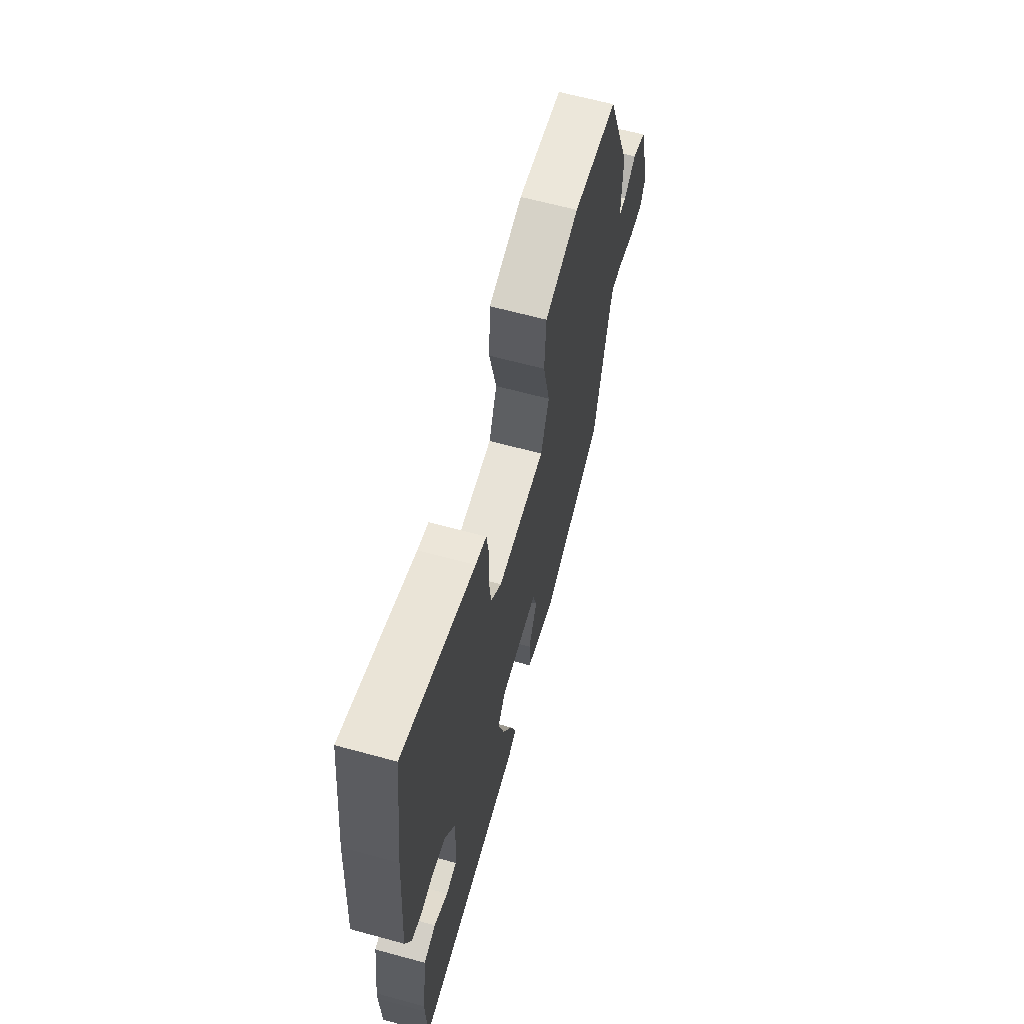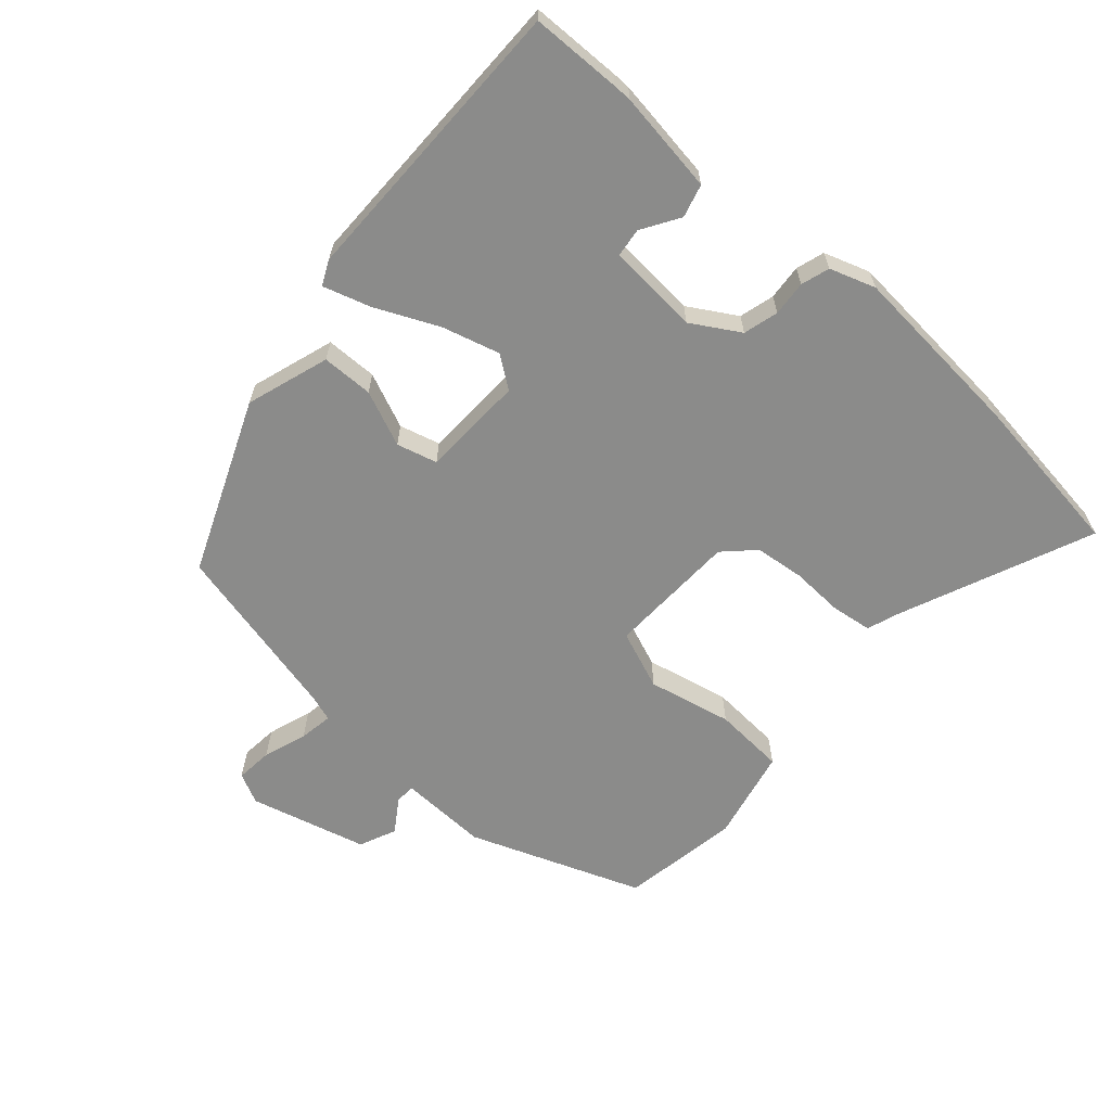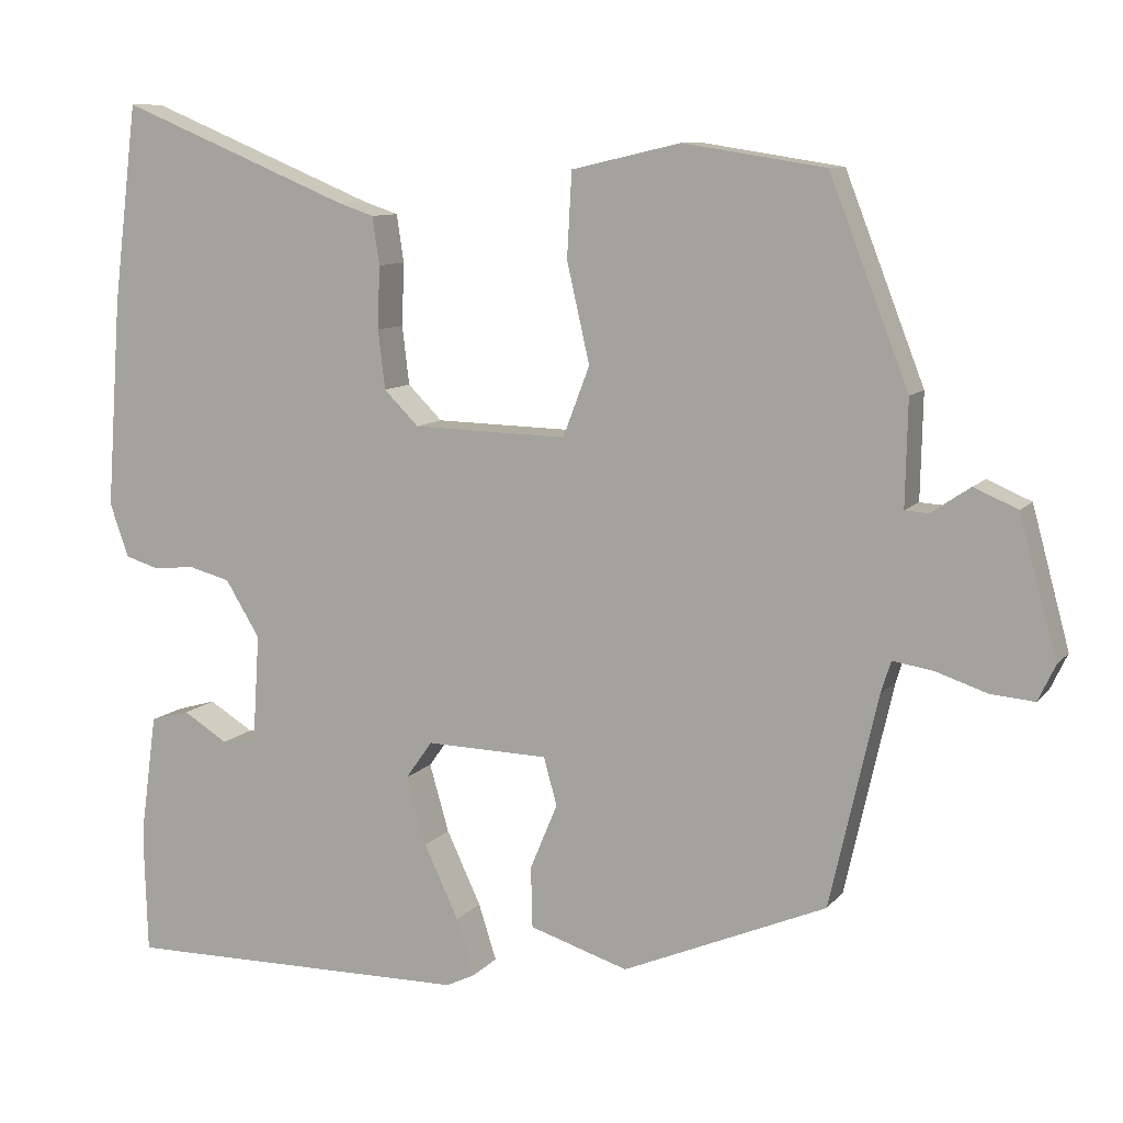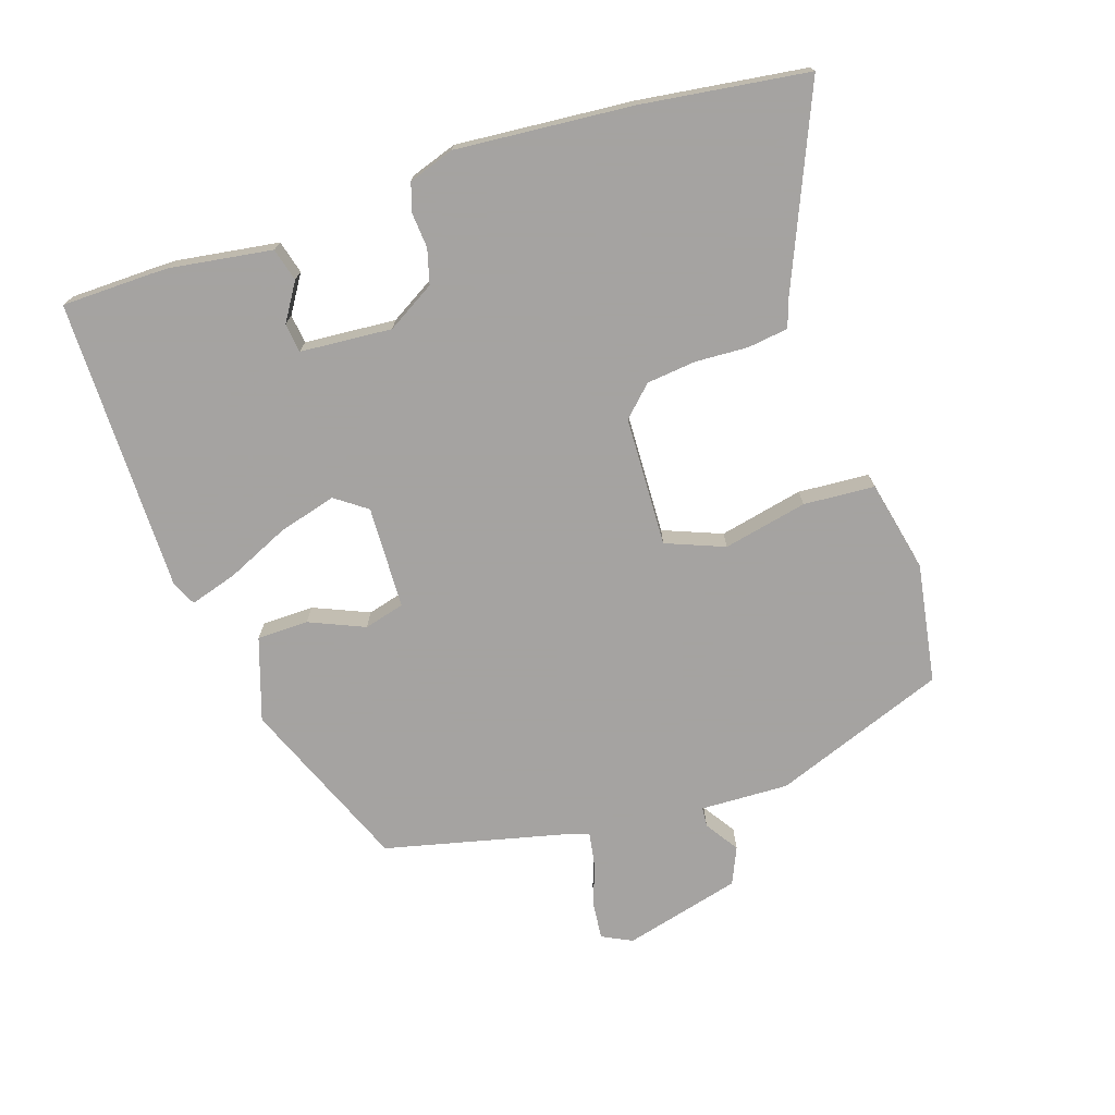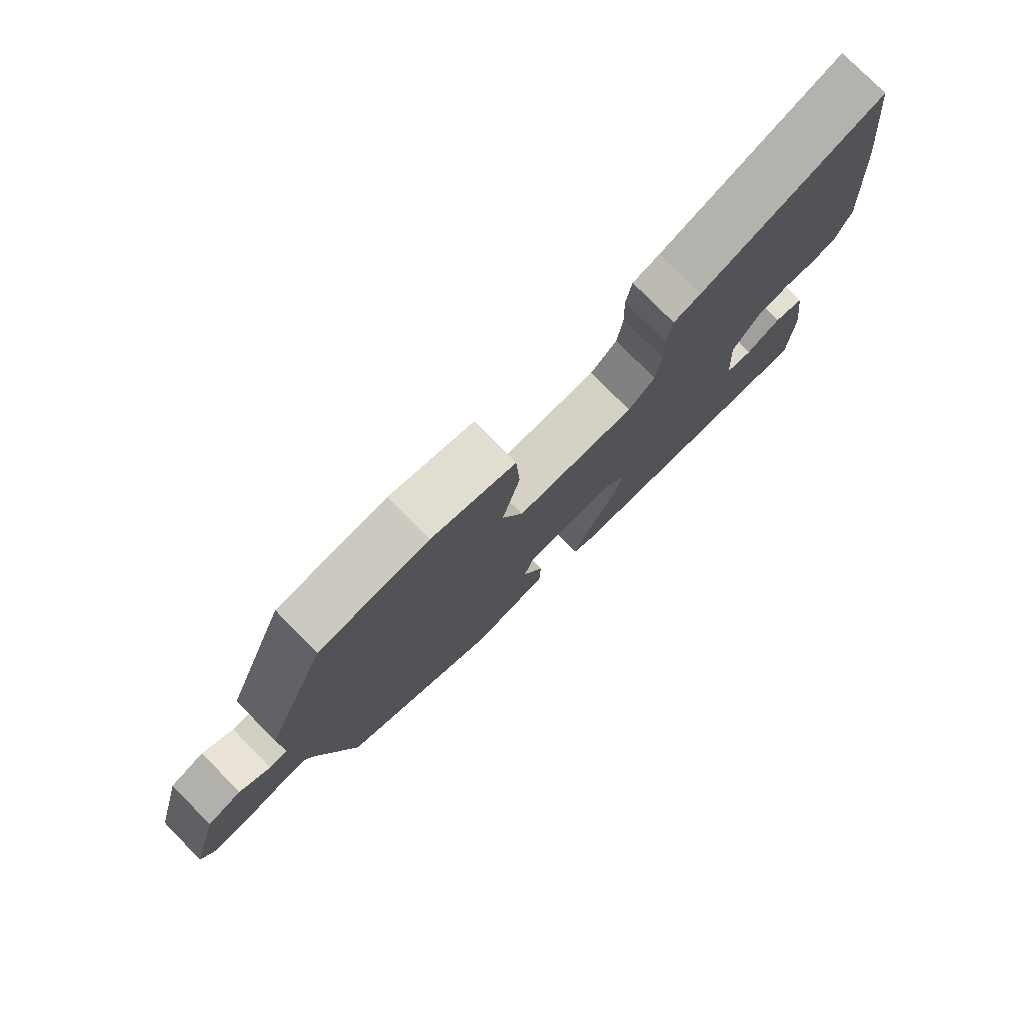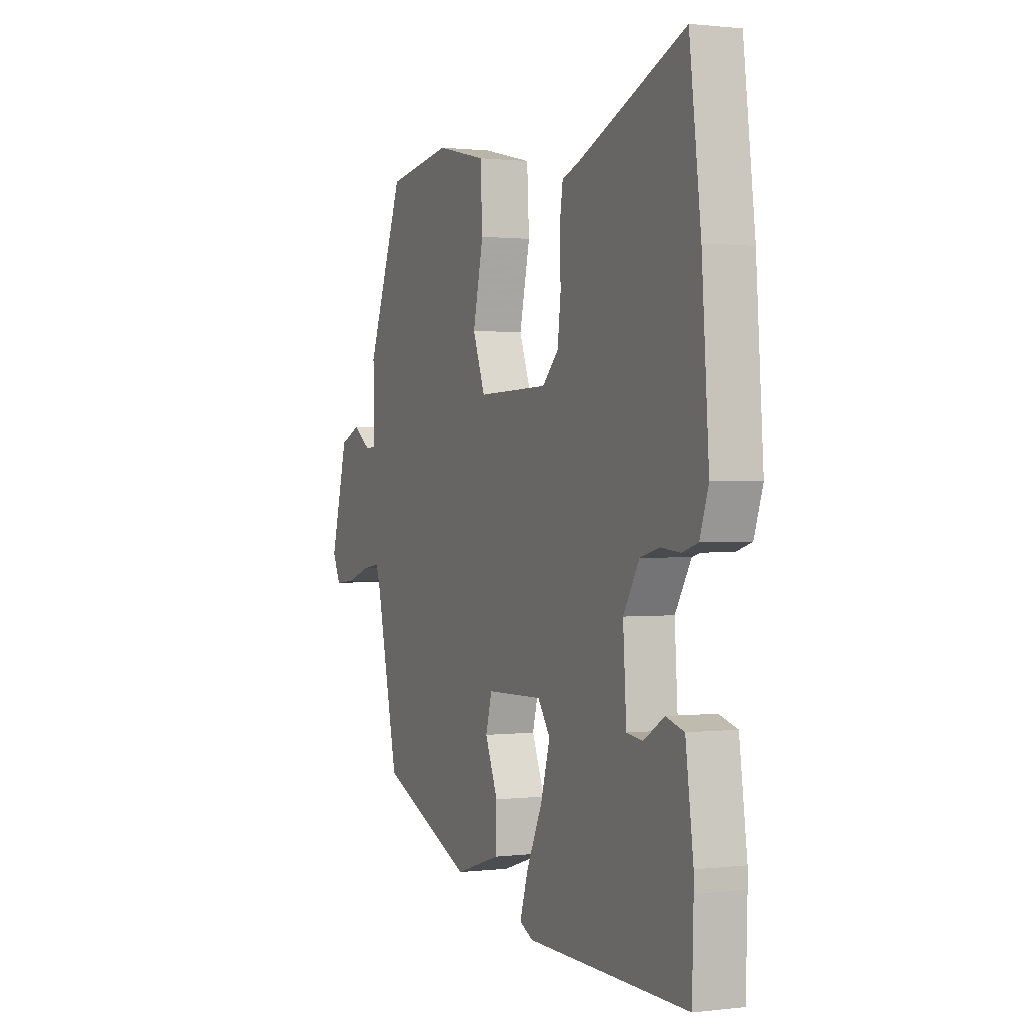
<metadata>
{"format":"obj","ext":"obj","renderer":"f3d","projection":"perspective","resolution":1024,"background":"white","views":[{"elev":63.9,"azim":-74.6,"up":"+Z"},{"elev":-63.7,"azim":-132.0,"up":"+Y"},{"elev":9.6,"azim":22.2,"up":"+Z"},{"elev":-73.1,"azim":-72.4,"up":"+Y"},{"elev":78.0,"azim":135.4,"up":"+Z"},{"elev":0.8,"azim":-113.7,"up":"+Z"}]}
</metadata>
<code>
v -0.499 0.07 -0.534
v -0.503 0.07 -0.398
v -0.503 0.07 -0.37
v -0.482 0.07 -0.216
v -0.432 0.07 -0.202
v -0.375 0.07 -0.237
v -0.331 0.07 -0.231
v -0.322 0.07 -0.092
v -0.366 0.07 -0.02
v -0.419 0.07 -0.006
v -0.472 0.07 -0.011
v -0.515 0.07 0.002
v -0.539 0.07 0.071
v -0.52 0.07 0.339
v -0.489 0.07 0.591
v -0.194 0.07 0.469
v -0.149 0.07 0.454
v -0.14 0.07 0.393
v -0.143 0.07 0.313
v -0.134 0.07 0.238
v -0.09 0.07 0.194
v 0.107 0.07 0.189
v 0.141 0.07 0.278
v 0.112 0.07 0.405
v 0.118 0.07 0.513
v 0.257 0.07 0.545
v 0.438 0.07 0.517
v 0.539 0.07 0.257
v 0.536 0.07 0.123
v 0.566 0.07 0.121
v 0.616 0.07 0.155
v 0.672 0.07 0.131
v 0.72 0.07 -0.046
v 0.698 0.07 -0.092
v 0.642 0.07 -0.087
v 0.576 0.07 -0.065
v 0.525 0.07 -0.057
v 0.512 0.07 -0.098
v 0.451 0.07 -0.368
v 0.191 0.07 -0.478
v 0.065 0.07 -0.438
v 0.063 0.07 -0.36
v 0.098 0.07 -0.276
v 0.081 0.07 -0.215
v -0.075 0.07 -0.211
v -0.109 0.07 -0.259
v -0.084 0.07 -0.346
v -0.04 0.07 -0.44
v -0.017 0.07 -0.512
v -0.054 0.07 -0.53
v -0.499 0 -0.534
v -0.503 0 -0.398
v -0.503 0 -0.37
v -0.482 0 -0.216
v -0.432 0 -0.202
v -0.375 0 -0.237
v -0.331 0 -0.231
v -0.322 0 -0.092
v -0.366 0 -0.02
v -0.419 0 -0.006
v -0.472 0 -0.011
v -0.515 0 0.002
v -0.539 0 0.071
v -0.52 0 0.339
v -0.489 0 0.591
v -0.194 0 0.469
v -0.149 0 0.454
v -0.14 0 0.393
v -0.143 0 0.313
v -0.134 0 0.238
v -0.09 0 0.194
v 0.107 0 0.189
v 0.141 0 0.278
v 0.112 0 0.405
v 0.118 0 0.513
v 0.257 0 0.545
v 0.438 0 0.517
v 0.539 0 0.257
v 0.536 0 0.123
v 0.566 0 0.121
v 0.616 0 0.155
v 0.672 0 0.131
v 0.72 0 -0.046
v 0.698 0 -0.092
v 0.642 0 -0.087
v 0.576 0 -0.065
v 0.525 0 -0.057
v 0.512 0 -0.098
v 0.451 0 -0.368
v 0.191 0 -0.478
v 0.065 0 -0.438
v 0.063 0 -0.36
v 0.098 0 -0.276
v 0.081 0 -0.215
v -0.075 0 -0.211
v -0.109 0 -0.259
v -0.084 0 -0.346
v -0.04 0 -0.44
v -0.017 0 -0.512
v -0.054 0 -0.53
f 2 3 4
f 1 2 4
f 50 1 4
f 49 50 4
f 48 49 4
f 47 48 4
f 41 42 43
f 40 41 43
f 39 40 43
f 38 39 43
f 37 38 43 44
f 34 35 36
f 33 34 36
f 32 33 36
f 31 32 36
f 30 31 36
f 29 30 36 37
f 28 29 37
f 27 28 37
f 26 27 37
f 25 26 37
f 24 25 37
f 23 24 37
f 22 23 37 44
f 16 17 18 19
f 16 19 20
f 15 16 20
f 14 15 20
f 13 14 20
f 12 13 20
f 11 12 20
f 10 11 20
f 9 10 20 21
f 4 5 6
f 47 4 6
f 46 47 6 7
f 22 44 45
f 21 22 45
f 9 21 45
f 8 9 45
f 7 8 45 46
f 54 53 52
f 54 52 51
f 54 51 100
f 54 100 99
f 54 99 98
f 54 98 97
f 93 92 91
f 93 91 90
f 93 90 89
f 93 89 88
f 94 93 88 87
f 86 85 84
f 86 84 83
f 86 83 82
f 86 82 81
f 86 81 80
f 87 86 80 79
f 87 79 78
f 87 78 77
f 87 77 76
f 87 76 75
f 87 75 74
f 87 74 73
f 94 87 73 72
f 69 68 67 66
f 70 69 66
f 70 66 65
f 70 65 64
f 70 64 63
f 70 63 62
f 70 62 61
f 70 61 60
f 71 70 60 59
f 56 55 54
f 56 54 97
f 57 56 97 96
f 95 94 72
f 95 72 71
f 95 71 59
f 95 59 58
f 96 95 58 57
f 1 51 52 2
f 2 52 53 3
f 3 53 54 4
f 4 54 55 5
f 5 55 56 6
f 6 56 57 7
f 7 57 58 8
f 8 58 59 9
f 9 59 60 10
f 10 60 61 11
f 11 61 62 12
f 12 62 63 13
f 13 63 64 14
f 14 64 65 15
f 15 65 66 16
f 16 66 67 17
f 17 67 68 18
f 18 68 69 19
f 19 69 70 20
f 20 70 71 21
f 21 71 72 22
f 22 72 73 23
f 23 73 74 24
f 24 74 75 25
f 25 75 76 26
f 26 76 77 27
f 27 77 78 28
f 28 78 79 29
f 29 79 80 30
f 30 80 81 31
f 31 81 82 32
f 32 82 83 33
f 33 83 84 34
f 34 84 85 35
f 35 85 86 36
f 36 86 87 37
f 37 87 88 38
f 38 88 89 39
f 39 89 90 40
f 40 90 91 41
f 41 91 92 42
f 42 92 93 43
f 43 93 94 44
f 44 94 95 45
f 45 95 96 46
f 46 96 97 47
f 47 97 98 48
f 48 98 99 49
f 49 99 100 50
f 50 100 51 1

</code>
